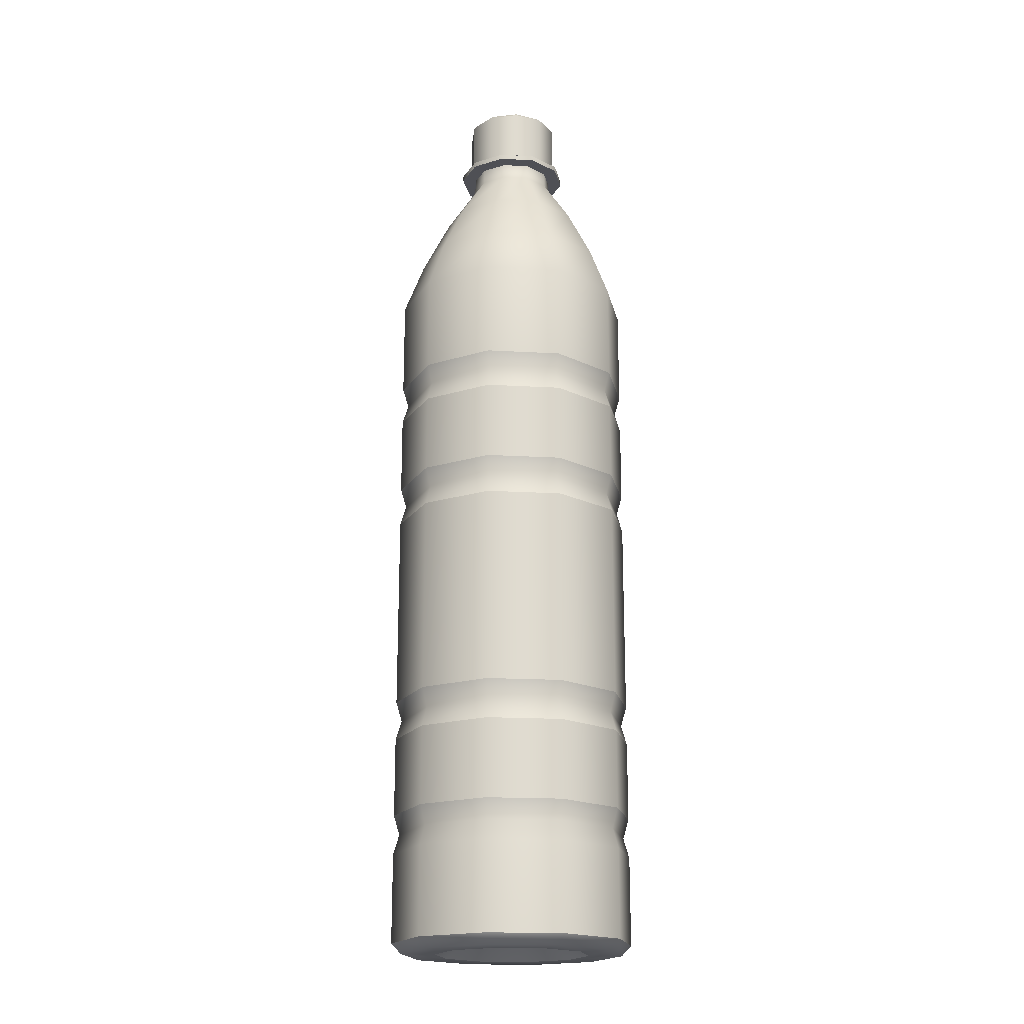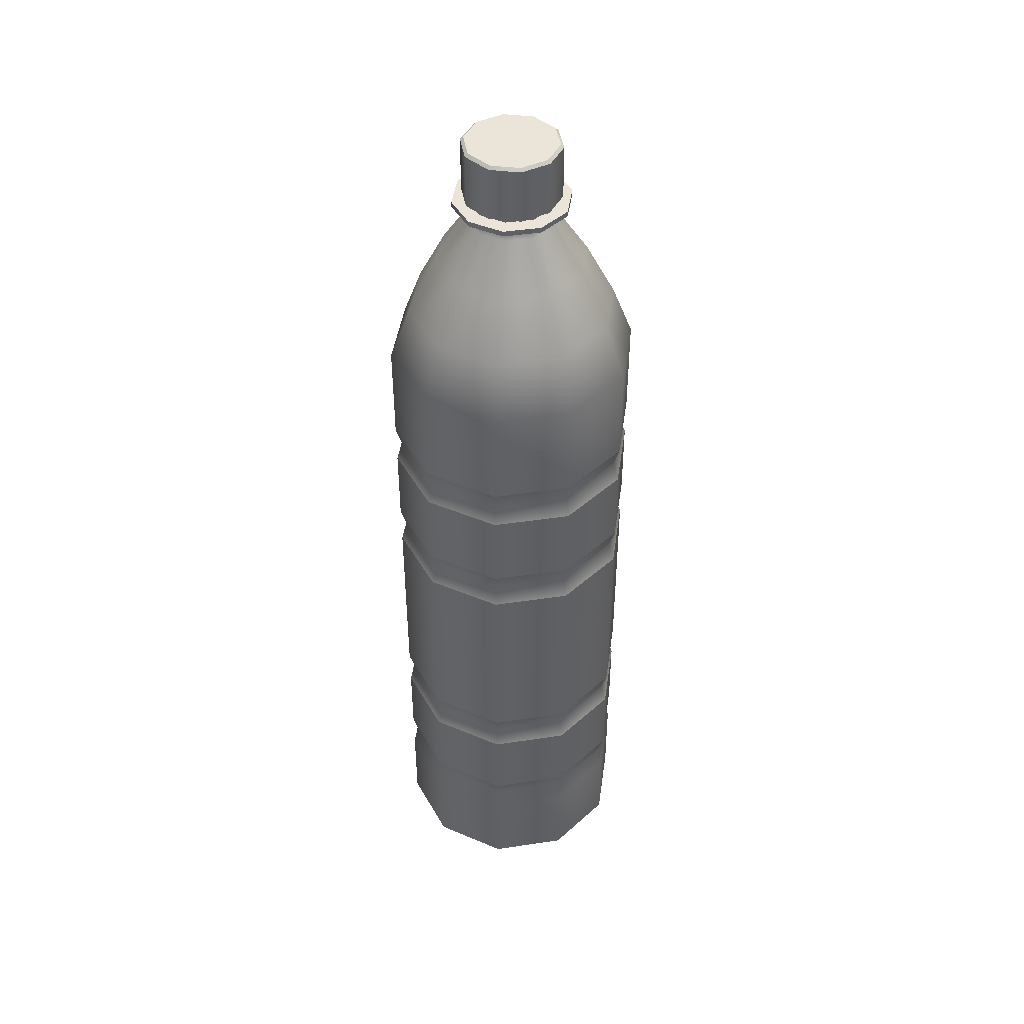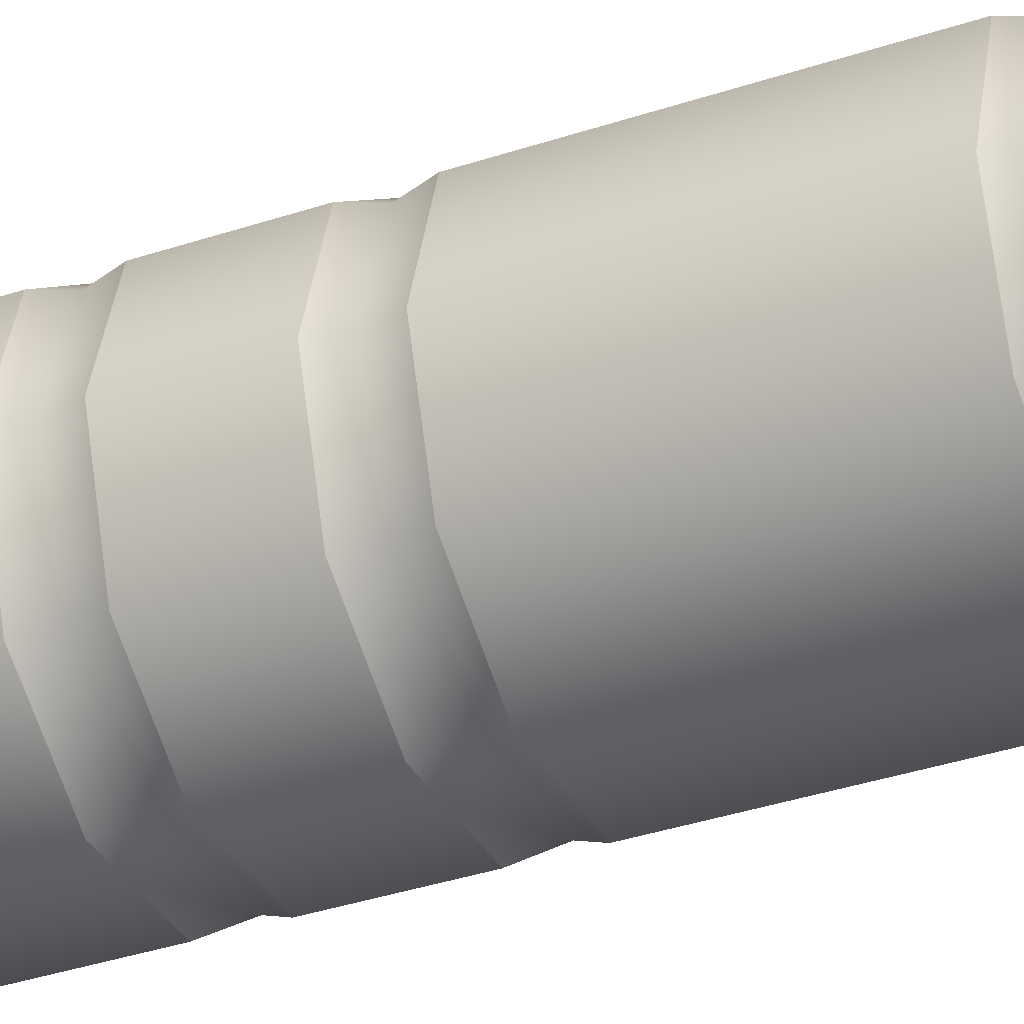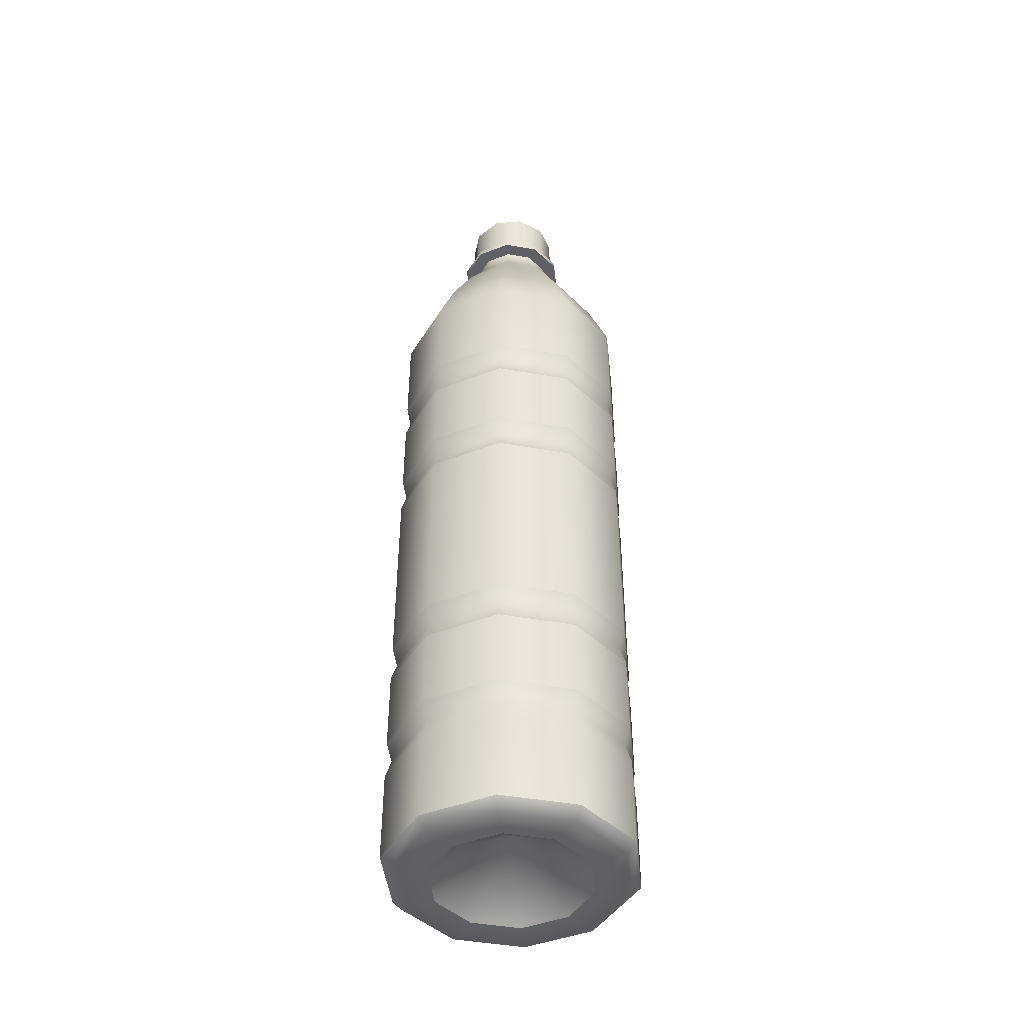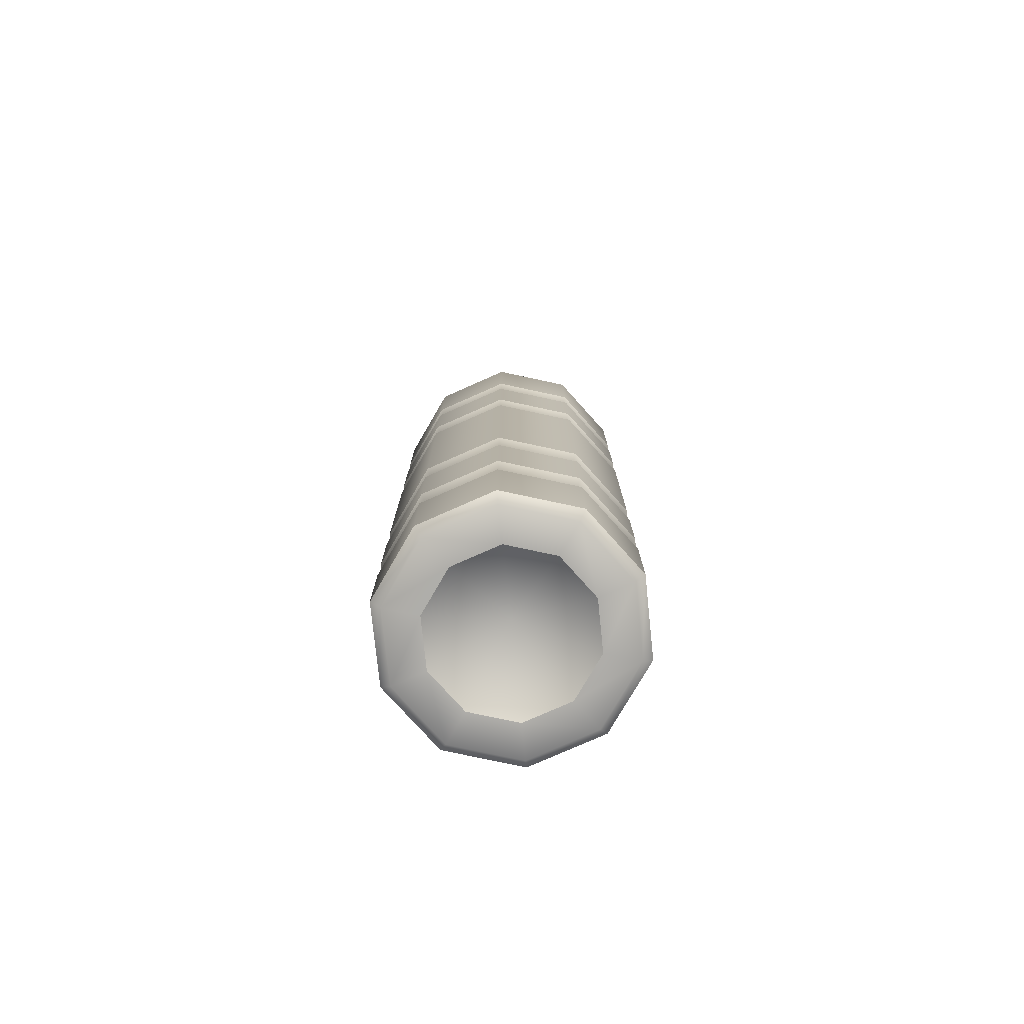
<metadata>
{"format":"obj","ext":"obj","renderer":"f3d","projection":"perspective","resolution":1024,"background":"white","views":[{"elev":-19.3,"azim":-78.1,"up":"+Y"},{"elev":44.5,"azim":-153.9,"up":"+Y"},{"elev":-34.1,"azim":-65.2,"up":"+Z"},{"elev":-44.7,"azim":168.3,"up":"+Y"},{"elev":-77.5,"azim":-12.1,"up":"+Y"}]}
</metadata>
<code>
g default
v 0.01138 0.2842 -0.00827
v 0.004348 0.2842 -0.01338
v -0.004348 0.2842 -0.01338
v -0.01138 0.2842 -0.00827
v -0.01407 0.2842 0
v -0.01138 0.2842 0.00827
v -0.004348 0.2842 0.01338
v 0.004348 0.2842 0.01338
v 0.01138 0.2842 0.00827
v 0.01407 0.2842 0
v 0 0.01609 0
v 0.04 0.2335 0
v 0.03236 0.2335 0.02351
v 0.01236 0.2335 0.03804
v -0.01236 0.2335 0.03804
v -0.03236 0.2335 0.02351
v -0.04 0.2335 0
v -0.03236 0.2335 -0.02351
v -0.01236 0.2335 -0.03804
v 0.01236 0.2335 -0.03804
v 0.03236 0.2335 -0.02351
v 0.01138 0.2892 -0.00827
v 0.004348 0.2892 -0.01338
v -0.004348 0.2892 -0.01338
v -0.01138 0.2892 -0.00827
v -0.01407 0.2892 0
v -0.01138 0.2892 0.00827
v -0.004348 0.2892 0.01338
v 0.004348 0.2892 0.01338
v 0.01138 0.2892 0.00827
v 0.01407 0.2892 0
v 0.01138 0.2909 -0.00827
v 0.004348 0.2909 -0.01338
v -0.004348 0.2909 -0.01338
v -0.01138 0.2909 -0.00827
v -0.01407 0.2909 0
v -0.01138 0.2909 0.00827
v -0.004348 0.2909 0.01338
v 0.004348 0.2909 0.01338
v 0.01138 0.2909 0.00827
v 0.01407 0.2909 0
v 0.01138 0.2946 -0.00827
v 0.004348 0.2946 -0.01338
v -0.004348 0.2946 -0.01338
v -0.01138 0.2946 -0.00827
v -0.01407 0.2946 0
v -0.01138 0.2946 0.00827
v -0.004348 0.2946 0.01338
v 0.004348 0.2946 0.01338
v 0.01138 0.2946 0.00827
v 0.01407 0.2946 0
v 0.01522 0.2892 -0.01106
v 0.01522 0.2909 -0.01106
v 0.005814 0.2892 -0.01789
v 0.005814 0.2909 -0.01789
v -0.005814 0.2892 -0.01789
v -0.005814 0.2909 -0.01789
v -0.01522 0.2892 -0.01106
v -0.01522 0.2909 -0.01106
v -0.01881 0.2892 0
v -0.01881 0.2909 0
v -0.01522 0.2892 0.01106
v -0.01522 0.2909 0.01106
v -0.005814 0.2892 0.01789
v -0.005814 0.2909 0.01789
v 0.005814 0.2892 0.01789
v 0.005814 0.2909 0.01789
v 0.01522 0.2892 0.01106
v 0.01522 0.2909 0.01106
v 0.01881 0.2892 0
v 0.01881 0.2909 0
v 0.02412 0.2689 0
v 0.01951 0.2689 0.01418
v 0.007454 0.2689 0.02294
v -0.007454 0.2689 0.02294
v -0.01951 0.2689 0.01418
v -0.02412 0.2689 0
v -0.01951 0.2689 -0.01418
v -0.007454 0.2689 -0.02294
v 0.007454 0.2689 -0.02294
v 0.01951 0.2689 -0.01418
v 0.0333 0.251 0
v 0.02694 0.251 0.01957
v 0.01029 0.251 0.03167
v -0.01029 0.251 0.03167
v -0.02694 0.251 0.01957
v -0.0333 0.251 0
v -0.02694 0.251 -0.01957
v -0.01029 0.251 -0.03167
v 0.01029 0.251 -0.03167
v 0.02694 0.251 -0.01957
v 0.03809 0.1946 0
v 0.03081 0.1946 0.02239
v 0.01177 0.1946 0.03622
v -0.01177 0.1946 0.03622
v -0.03081 0.1946 0.02239
v -0.03809 0.1946 0
v -0.03081 0.1946 -0.02239
v -0.01177 0.1946 -0.03622
v 0.01177 0.1946 -0.03622
v 0.03081 0.1946 -0.02239
v 0.03809 0.1557 0
v 0.03081 0.1557 0.02239
v 0.01177 0.1557 0.03622
v -0.01177 0.1557 0.03622
v -0.03081 0.1557 0.02239
v -0.03809 0.1557 0
v -0.03081 0.1557 -0.02239
v -0.01177 0.1557 -0.03622
v 0.01177 0.1557 -0.03622
v 0.03081 0.1557 -0.02239
v 0.03809 0.07785 0
v 0.03081 0.07785 0.02239
v 0.01177 0.07785 0.03622
v -0.01177 0.07785 0.03622
v -0.03081 0.07785 0.02239
v -0.03809 0.07785 0
v -0.03081 0.07785 -0.02239
v -0.01177 0.07785 -0.03622
v 0.01177 0.07785 -0.03622
v 0.03081 0.07785 -0.02239
v 0.03809 0.03892 0
v 0.03081 0.03892 0.02239
v 0.01177 0.03892 0.03622
v -0.01177 0.03892 0.03622
v -0.03081 0.03892 0.02239
v -0.03809 0.03892 0
v -0.03081 0.03892 -0.02239
v -0.01177 0.03892 -0.03622
v 0.01177 0.03892 -0.03622
v 0.03081 0.03892 -0.02239
v 0.04 0.03244 0
v 0.03236 0.03244 0.02351
v 0.01236 0.03244 0.03804
v -0.01236 0.03244 0.03804
v -0.03236 0.03244 0.02351
v -0.04 0.03244 0
v -0.03236 0.03244 -0.02351
v -0.01236 0.03244 -0.03804
v 0.01236 0.03244 -0.03804
v 0.03236 0.03244 -0.02351
v 0.04 0.07136 0
v 0.03236 0.07136 0.02351
v 0.01236 0.07136 0.03804
v -0.01236 0.07136 0.03804
v -0.03236 0.07136 0.02351
v -0.04 0.07136 0
v -0.03236 0.07136 -0.02351
v -0.01236 0.07136 -0.03804
v 0.01236 0.07136 -0.03804
v 0.03236 0.07136 -0.02351
v 0.04 0.04541 0
v 0.03236 0.04541 0.02351
v 0.01236 0.04541 0.03804
v -0.01236 0.04541 0.03804
v -0.03236 0.04541 0.02351
v -0.04 0.04541 0
v -0.03236 0.04541 -0.02351
v -0.01236 0.04541 -0.03804
v 0.01236 0.04541 -0.03804
v 0.03236 0.04541 -0.02351
v 0.04 0.08433 0
v 0.03236 0.08433 0.02351
v 0.01236 0.08433 0.03804
v -0.01236 0.08433 0.03804
v -0.03236 0.08433 0.02351
v -0.04 0.08433 0
v -0.03236 0.08433 -0.02351
v -0.01236 0.08433 -0.03804
v 0.01236 0.08433 -0.03804
v 0.03236 0.08433 -0.02351
v 0.03236 0.1492 -0.02351
v 0.04 0.1492 0
v 0.03236 0.1492 0.02351
v 0.01236 0.1492 0.03804
v -0.01236 0.1492 0.03804
v -0.03236 0.1492 0.02351
v -0.04 0.1492 0
v -0.03236 0.1492 -0.02351
v -0.01236 0.1492 -0.03804
v 0.01236 0.1492 -0.03804
v 0.04 0.1881 0
v 0.03236 0.1881 0.02351
v 0.01236 0.1881 0.03804
v -0.01236 0.1881 0.03804
v -0.03236 0.1881 0.02351
v -0.04 0.1881 0
v -0.03236 0.1881 -0.02351
v -0.01236 0.1881 -0.03804
v 0.01236 0.1881 -0.03804
v 0.03236 0.1881 -0.02351
v 0.04 0.1622 0
v 0.03236 0.1622 0.02351
v 0.01236 0.1622 0.03804
v -0.01236 0.1622 0.03804
v -0.03236 0.1622 0.02351
v -0.04 0.1622 0
v -0.03236 0.1622 -0.02351
v -0.01236 0.1622 -0.03804
v 0.01236 0.1622 -0.03804
v 0.03236 0.1622 -0.02351
v 0.03236 0.2011 -0.02351
v 0.04 0.2011 0
v 0.03236 0.2011 0.02351
v 0.01236 0.2011 0.03804
v -0.01236 0.2011 0.03804
v -0.03236 0.2011 0.02351
v -0.04 0.2011 0
v -0.03236 0.2011 -0.02351
v -0.01236 0.2011 -0.03804
v 0.01236 0.2011 -0.03804
v 0.02074 0 -0.01507
v 0.03236 0.003344 -0.02351
v 0.007921 0 -0.02438
v 0.01236 0.003344 -0.03804
v -0.007921 0 -0.02438
v -0.01236 0.003344 -0.03804
v -0.02074 0 -0.01507
v -0.03236 0.003344 -0.02351
v -0.02563 0 0
v -0.04 0.003344 0
v -0.02074 0 0.01507
v -0.03236 0.003344 0.02351
v -0.007921 0 0.02438
v -0.01236 0.003344 0.03804
v 0.007921 0 0.02438
v 0.01236 0.003344 0.03804
v 0.02074 0 0.01507
v 0.03236 0.003344 0.02351
v 0.02563 0 0
v 0.04 0.003344 0
v 0.01135 0 -0.03494
v 0.02972 0 -0.02159
v 0.03673 0 0
v 0.02972 0 0.02159
v 0.01135 0 0.03494
v -0.01135 0 0.03494
v -0.02972 0 0.02159
v -0.03673 0 0
v -0.02972 0 -0.02159
v -0.01135 0 -0.03494
v 0.015 0.2923 -0.004873
v 0.009268 0.2923 -0.01276
v -0 0.2923 -0.01577
v -0.009268 0.2923 -0.01276
v -0.015 0.2923 -0.004873
v -0.015 0.2923 0.004873
v -0.009268 0.2923 0.01276
v -0 0.2923 0.01577
v 0.009268 0.2923 0.01276
v 0.015 0.2923 0.004873
v 0.015 0.3097 -0.004873
v 0.01407 0.3106 -0.004572
v 0.009268 0.3097 -0.01276
v 0.008697 0.3106 -0.01197
v -0 0.3097 -0.01577
v -0 0.3106 -0.0148
v -0.009268 0.3097 -0.01276
v -0.008697 0.3106 -0.01197
v -0.015 0.3097 -0.004873
v -0.01407 0.3106 -0.004572
v -0.015 0.3097 0.004873
v -0.01407 0.3106 0.004572
v -0.009268 0.3097 0.01276
v -0.008697 0.3106 0.01197
v -0 0.3097 0.01577
v -0 0.3106 0.0148
v 0.009268 0.3097 0.01276
v 0.008697 0.3106 0.01197
v 0.015 0.3097 0.004873
v 0.01407 0.3106 0.004572
v -0 0.2923 0
g bottle
f 82 83 13 12
f 83 84 14 13
f 84 85 15 14
f 85 86 16 15
f 86 87 17 16
f 87 88 18 17
f 88 89 19 18
f 89 90 20 19
f 90 91 21 20
f 91 82 12 21
f 22 1 2 23
f 23 2 3 24
f 24 3 4 25
f 25 4 5 26
f 26 5 6 27
f 27 6 7 28
f 28 7 8 29
f 29 8 9 30
f 30 9 10 31
f 31 10 1 22
f 53 52 54 55
f 55 54 56 57
f 57 56 58 59
f 59 58 60 61
f 61 60 62 63
f 63 62 64 65
f 65 64 66 67
f 67 66 68 69
f 69 68 70 71
f 53 71 70 52
f 43 42 32 33
f 44 43 33 34
f 45 44 34 35
f 46 45 35 36
f 47 46 36 37
f 48 47 37 38
f 49 48 38 39
f 50 49 39 40
f 51 50 40 41
f 42 51 41 32
f 53 32 41 71
f 52 22 23 54
f 53 55 33 32
f 54 23 24 56
f 55 57 34 33
f 56 24 25 58
f 57 59 35 34
f 58 25 26 60
f 59 61 36 35
f 60 26 27 62
f 61 63 37 36
f 62 27 28 64
f 63 65 38 37
f 64 28 29 66
f 65 67 39 38
f 66 29 30 68
f 67 69 40 39
f 68 30 31 70
f 69 71 41 40
f 52 70 31 22
f 10 9 73 72
f 9 8 74 73
f 8 7 75 74
f 7 6 76 75
f 6 5 77 76
f 5 4 78 77
f 4 3 79 78
f 3 2 80 79
f 2 1 81 80
f 1 10 72 81
f 72 73 83 82
f 73 74 84 83
f 74 75 85 84
f 75 76 86 85
f 76 77 87 86
f 77 78 88 87
f 78 79 89 88
f 79 80 90 89
f 80 81 91 90
f 81 72 82 91
f 202 203 92 101
f 203 204 93 92
f 204 205 94 93
f 205 206 95 94
f 206 207 96 95
f 207 208 97 96
f 208 209 98 97
f 209 210 99 98
f 210 211 100 99
f 211 202 101 100
f 192 102 111 201
f 192 193 103 102
f 193 194 104 103
f 194 195 105 104
f 195 196 106 105
f 196 197 107 106
f 197 198 108 107
f 198 199 109 108
f 199 200 110 109
f 200 201 111 110
f 162 112 121 171
f 162 163 113 112
f 163 164 114 113
f 164 165 115 114
f 165 166 116 115
f 166 167 117 116
f 167 168 118 117
f 168 169 119 118
f 169 170 120 119
f 170 171 121 120
f 152 122 131 161
f 152 153 123 122
f 153 154 124 123
f 154 155 125 124
f 155 156 126 125
f 156 157 127 126
f 157 158 128 127
f 158 159 129 128
f 159 160 130 129
f 160 161 131 130
f 131 122 132 141
f 122 123 133 132
f 123 124 134 133
f 124 125 135 134
f 125 126 136 135
f 126 127 137 136
f 127 128 138 137
f 128 129 139 138
f 129 130 140 139
f 130 131 141 140
f 121 112 142 151
f 112 113 143 142
f 113 114 144 143
f 114 115 145 144
f 115 116 146 145
f 116 117 147 146
f 117 118 148 147
f 118 119 149 148
f 119 120 150 149
f 120 121 151 150
f 151 142 152 161
f 142 143 153 152
f 143 144 154 153
f 144 145 155 154
f 145 146 156 155
f 146 147 157 156
f 147 148 158 157
f 148 149 159 158
f 149 150 160 159
f 150 151 161 160
f 162 171 172 173
f 163 162 173 174
f 164 163 174 175
f 165 164 175 176
f 166 165 176 177
f 167 166 177 178
f 168 167 178 179
f 169 168 179 180
f 170 169 180 181
f 172 171 170 181
f 111 102 173 172
f 102 103 174 173
f 103 104 175 174
f 104 105 176 175
f 105 106 177 176
f 106 107 178 177
f 107 108 179 178
f 108 109 180 179
f 109 110 181 180
f 110 111 172 181
f 101 92 182 191
f 92 93 183 182
f 93 94 184 183
f 94 95 185 184
f 95 96 186 185
f 96 97 187 186
f 97 98 188 187
f 98 99 189 188
f 99 100 190 189
f 100 101 191 190
f 191 182 192 201
f 182 183 193 192
f 183 184 194 193
f 184 185 195 194
f 185 186 196 195
f 186 187 197 196
f 187 188 198 197
f 188 189 199 198
f 189 190 200 199
f 190 191 201 200
f 21 12 203 202
f 12 13 204 203
f 13 14 205 204
f 14 15 206 205
f 15 16 207 206
f 16 17 208 207
f 17 18 209 208
f 18 19 210 209
f 19 20 211 210
f 20 21 202 211
f 212 233 234 230
f 233 212 214 232
f 241 232 214 216
f 241 216 218 240
f 240 218 220 239
f 239 220 222 238
f 238 222 224 237
f 237 224 226 236
f 236 226 228 235
f 235 228 230 234
f 140 141 213 215
f 139 140 215 217
f 138 139 217 219
f 137 138 219 221
f 136 137 221 223
f 135 136 223 225
f 134 135 225 227
f 133 134 227 229
f 132 133 229 231
f 132 231 213 141
f 212 11 214
f 214 11 216
f 216 11 218
f 218 11 220
f 220 11 222
f 222 11 224
f 224 11 226
f 226 11 228
f 228 11 230
f 212 230 11
f 213 233 232 215
f 234 233 213 231
f 229 235 234 231
f 227 236 235 229
f 225 237 236 227
f 223 238 237 225
f 221 239 238 223
f 219 240 239 221
f 217 241 240 219
f 215 232 241 217
f 252 253 271 270
f 253 252 254 255
f 255 254 256 257
f 257 256 258 259
f 259 258 260 261
f 261 260 262 263
f 263 262 264 265
f 265 264 266 267
f 267 266 268 269
f 269 268 270 271
f 254 252 242 243
f 256 254 243 244
f 258 256 244 245
f 260 258 245 246
f 262 260 246 247
f 264 262 247 248
f 266 264 248 249
f 268 266 249 250
f 270 268 250 251
f 252 270 251 242
f 272 243 242
f 272 244 243
f 272 245 244
f 272 246 245
f 272 247 246
f 272 248 247
f 272 249 248
f 272 250 249
f 272 251 250
f 272 242 251
f 253 255 261 263
f 255 257 259 261
f 263 265 271 253
f 265 267 269 271

</code>
